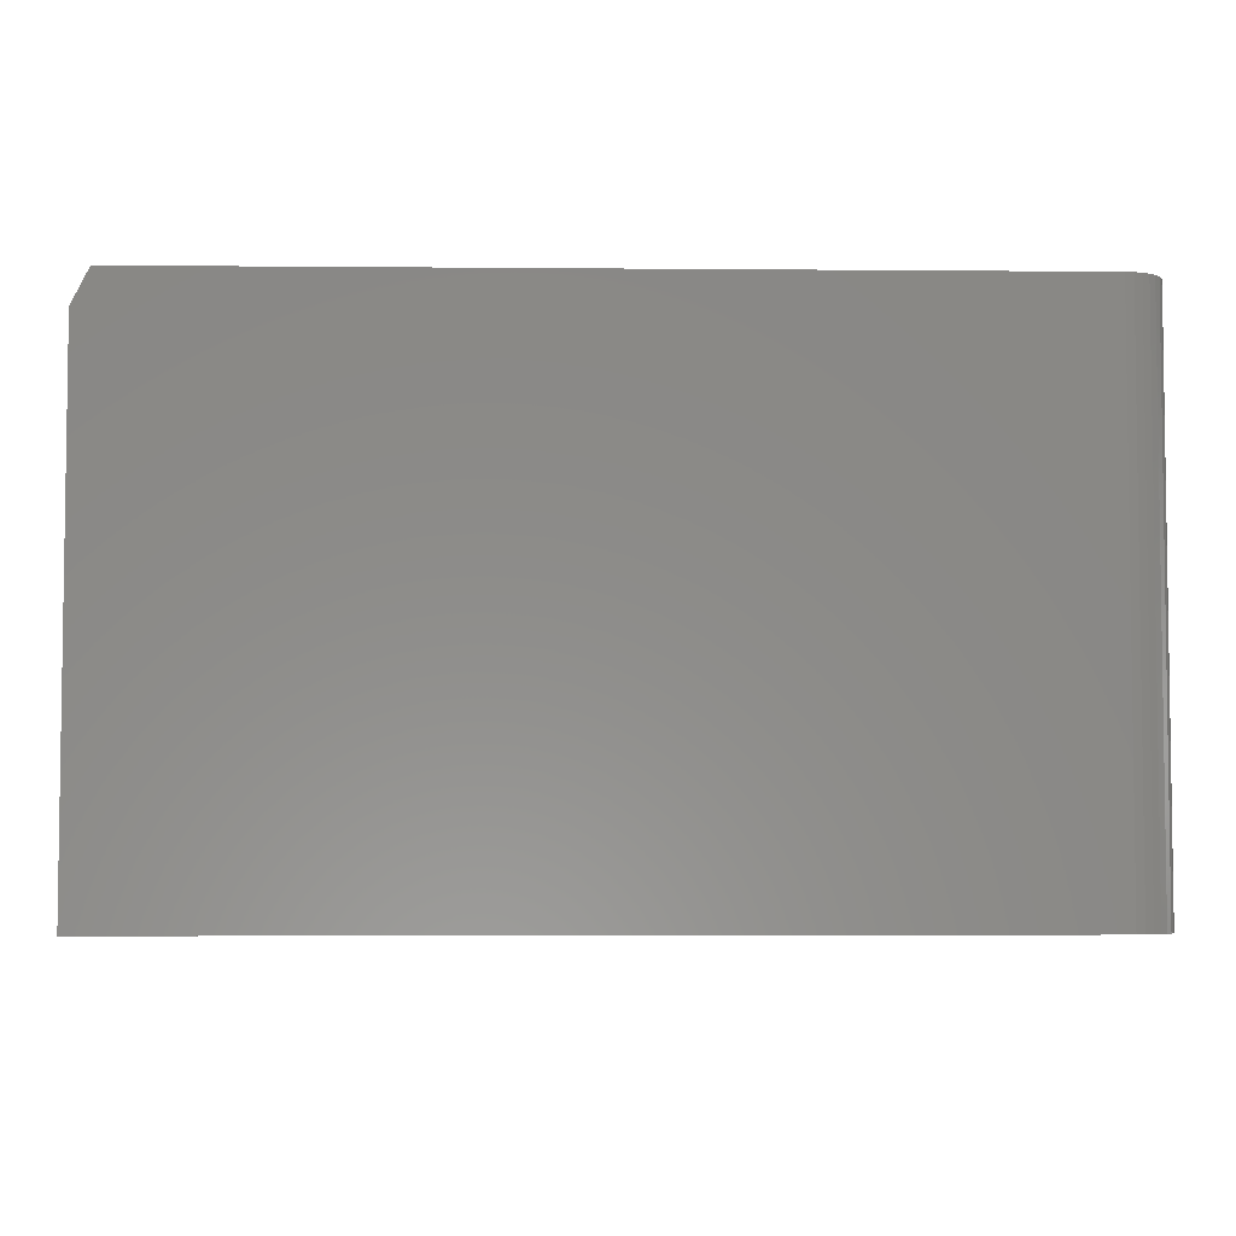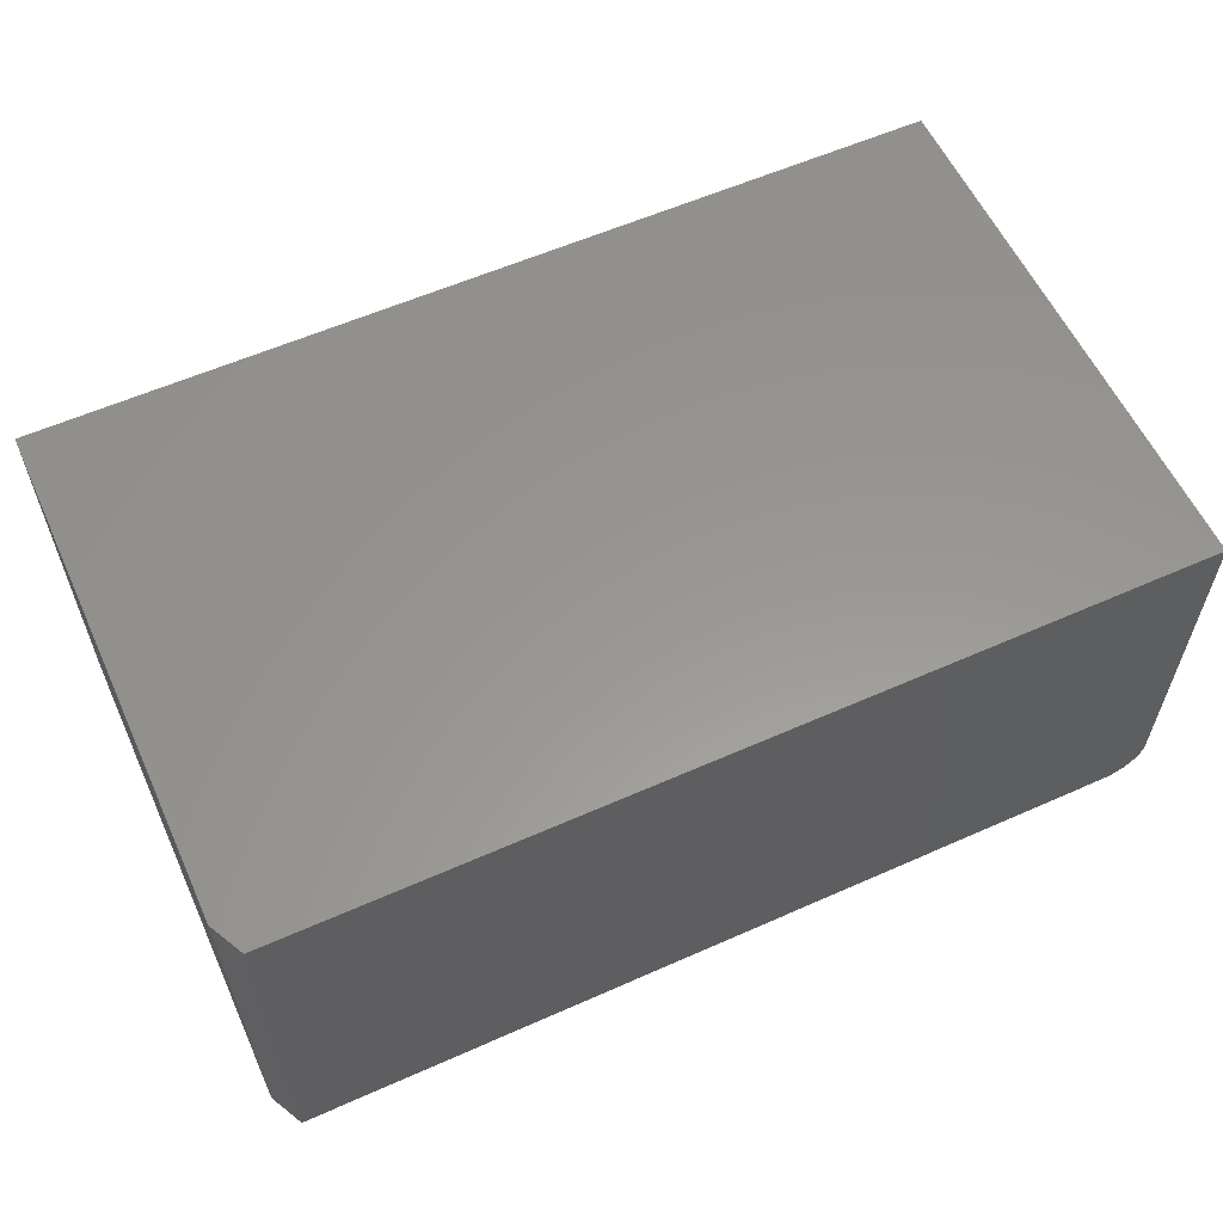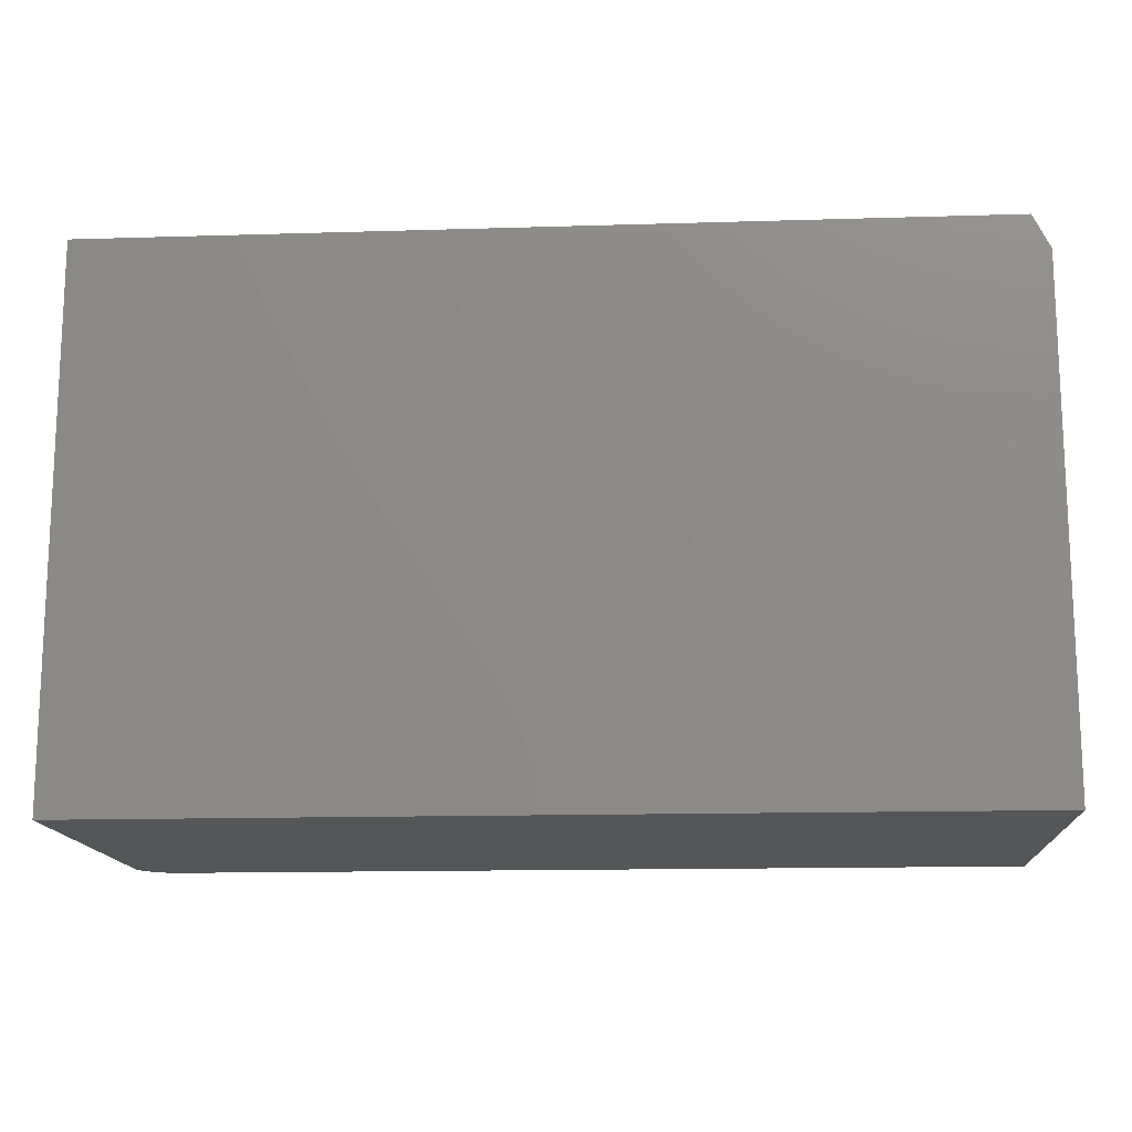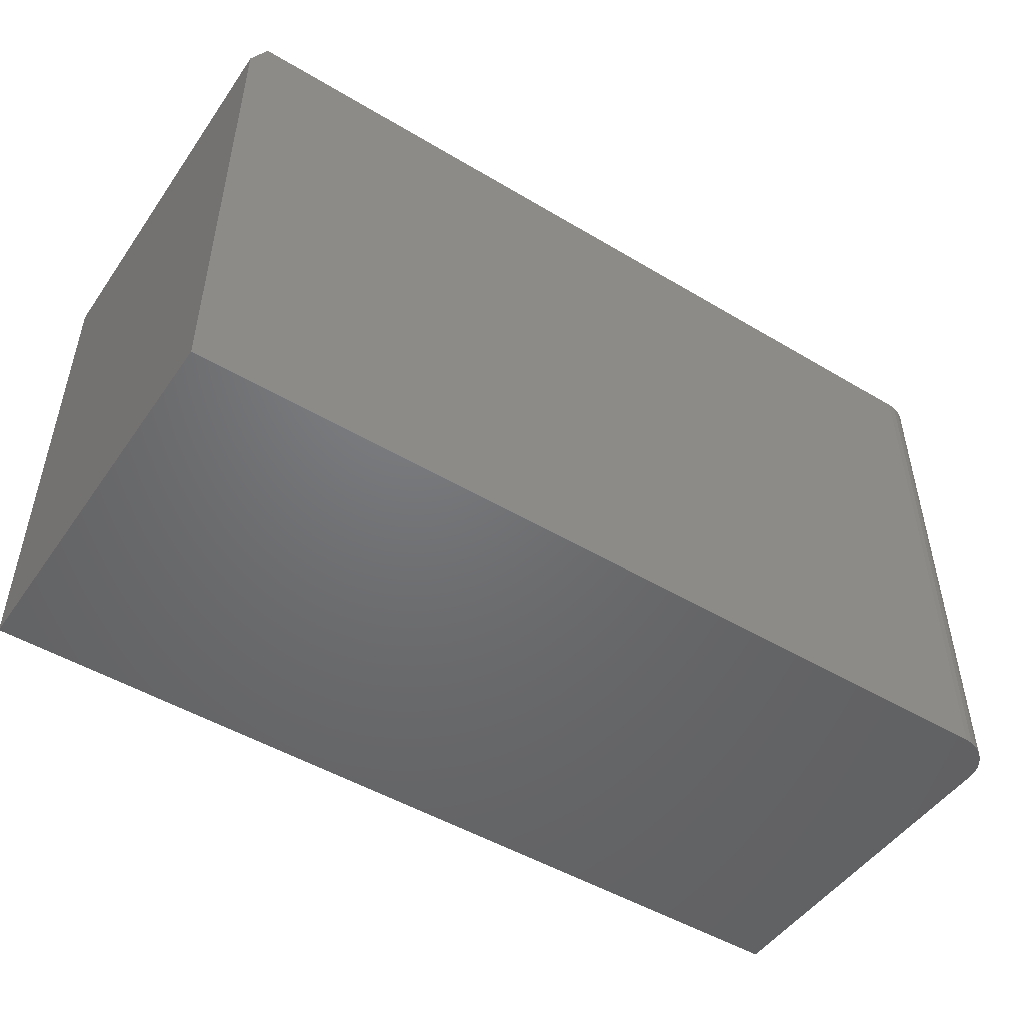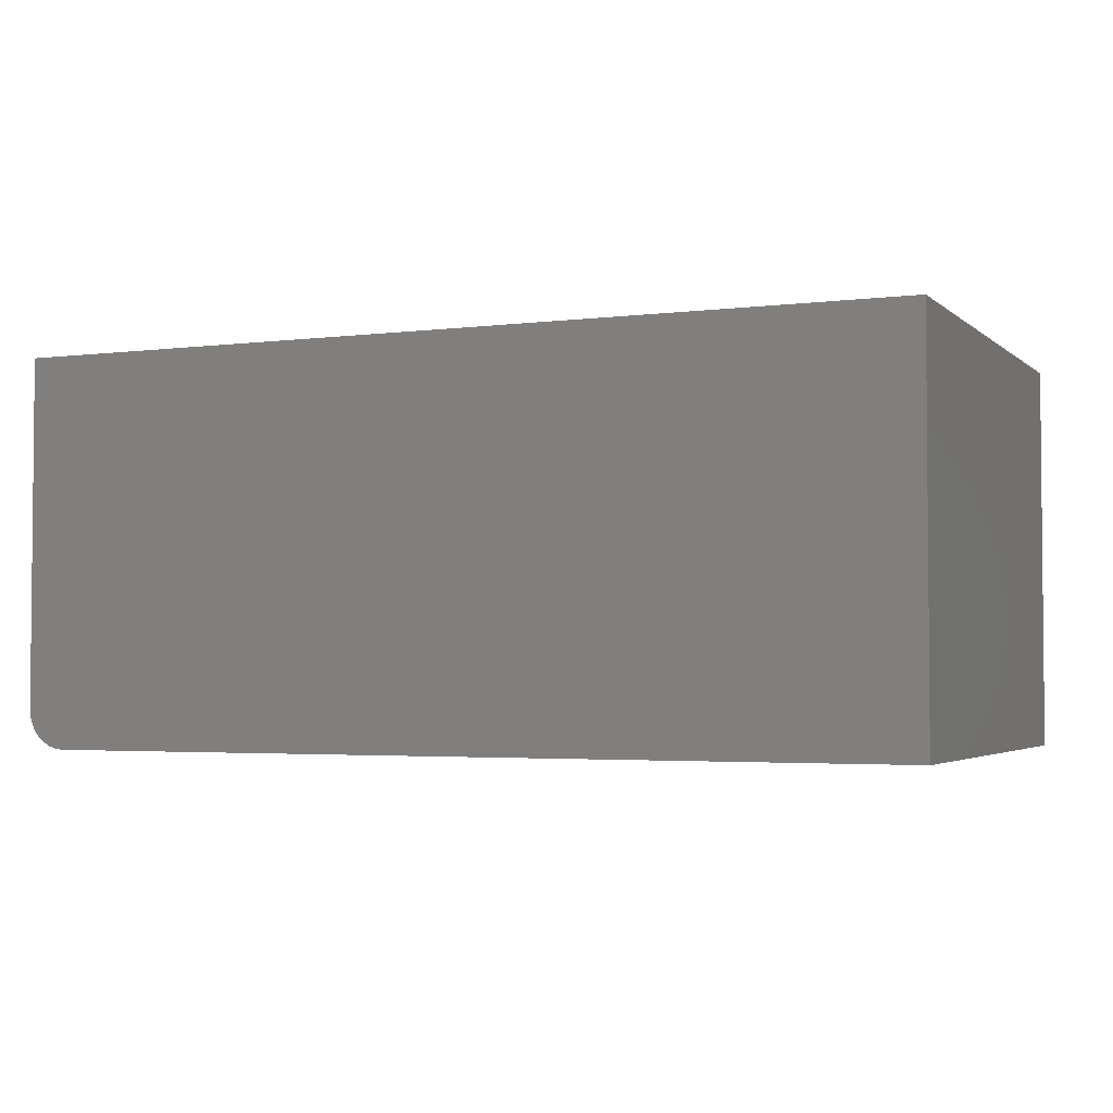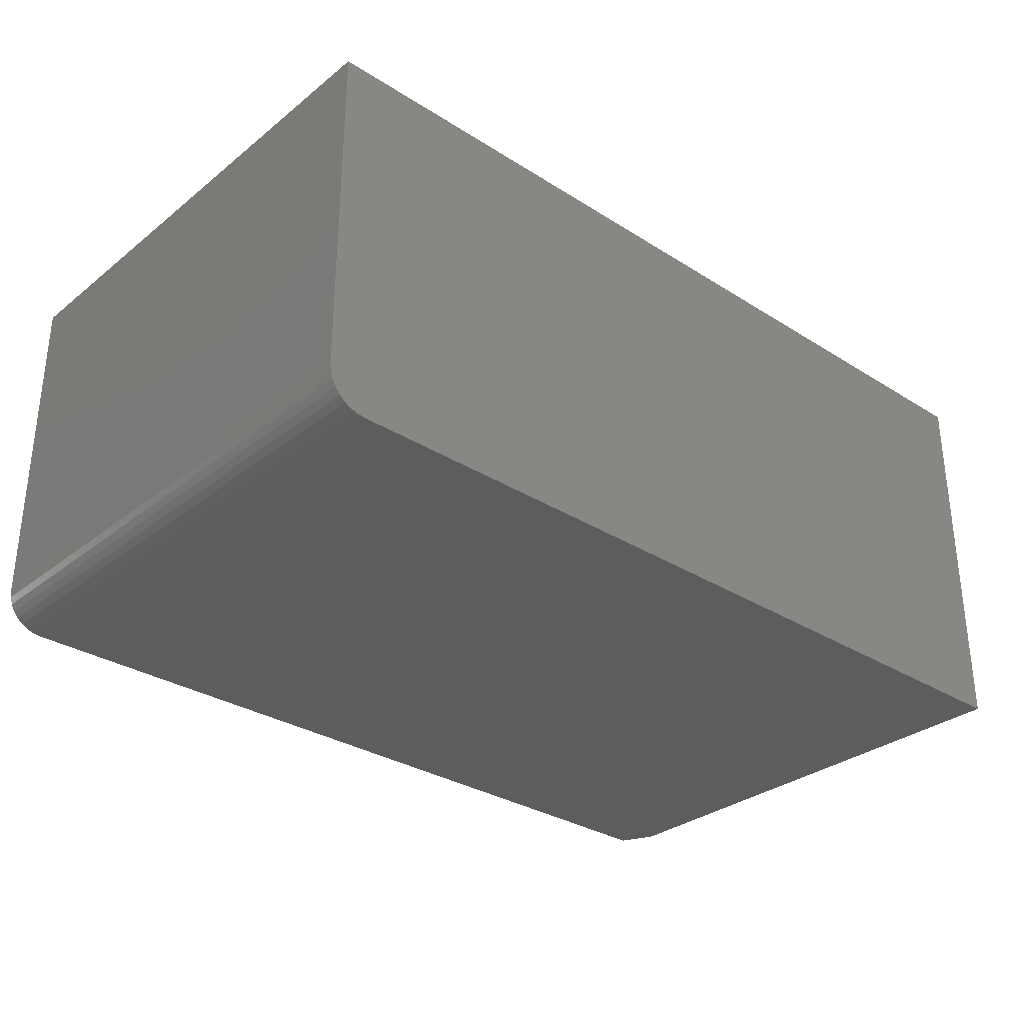
<metadata>
{"format":"stl","ext":"stl","renderer":"f3d","projection":"perspective","resolution":1024,"background":"white","views":[{"elev":-4.7,"azim":178.4,"up":"+Y"},{"elev":58.6,"azim":155.4,"up":"+Z"},{"elev":-14.6,"azim":3.8,"up":"+Y"},{"elev":-49.2,"azim":146.5,"up":"+Y"},{"elev":-3.1,"azim":23.4,"up":"+Z"},{"elev":-31.2,"azim":-41.9,"up":"+Z"}]}
</metadata>
<code>
# stl→obj: 26 verts, 48 faces
v -0.625 3.036e-18 -0.2109
v -0.625 2.995e-17 0.2738
v 0.6016 1.661e-16 0.2738
v 0.6016 1.362e-16 -0.2656
v -0.5703 6.072e-18 -0.2656
v -0.581 4.945e-18 -0.2646
v -0.5912 3.979e-18 -0.2615
v -0.6007 3.21e-18 -0.2564
v -0.609 2.667e-18 -0.2496
v -0.6158 2.372e-18 -0.2413
v -0.6208 2.336e-18 -0.2319
v -0.6239 2.56e-18 -0.2216
v -0.5703 -0.75 -0.2656
v 0.625 -0.75 -0.2656
v 0.625 -0.04688 -0.2656
v -0.625 -0.75 -0.2109
v -0.6239 -0.75 -0.2216
v -0.6208 -0.75 -0.2319
v -0.6158 -0.75 -0.2413
v -0.609 -0.75 -0.2496
v -0.6007 -0.75 -0.2564
v -0.5912 -0.75 -0.2615
v -0.581 -0.75 -0.2646
v 0.625 -0.75 0.2738
v -0.625 -0.75 0.2738
v 0.625 -0.04688 0.2738
f 1 2 3
f 1 3 4
f 1 4 5
f 1 5 6
f 1 6 7
f 1 7 8
f 1 8 9
f 1 9 10
f 1 10 11
f 1 11 12
f 13 5 14
f 14 5 4
f 14 4 15
f 16 17 18
f 16 18 19
f 16 19 20
f 16 20 21
f 16 21 22
f 16 22 23
f 16 23 13
f 16 13 14
f 16 14 24
f 16 24 25
f 2 1 25
f 25 1 16
f 5 13 6
f 6 13 23
f 6 23 7
f 7 23 22
f 7 22 8
f 8 22 21
f 8 21 9
f 9 21 20
f 9 20 10
f 10 20 19
f 10 19 11
f 11 19 18
f 11 18 12
f 12 18 17
f 12 17 1
f 1 17 16
f 2 25 3
f 3 25 24
f 3 24 26
f 15 26 14
f 14 26 24
f 15 4 26
f 26 4 3

</code>
